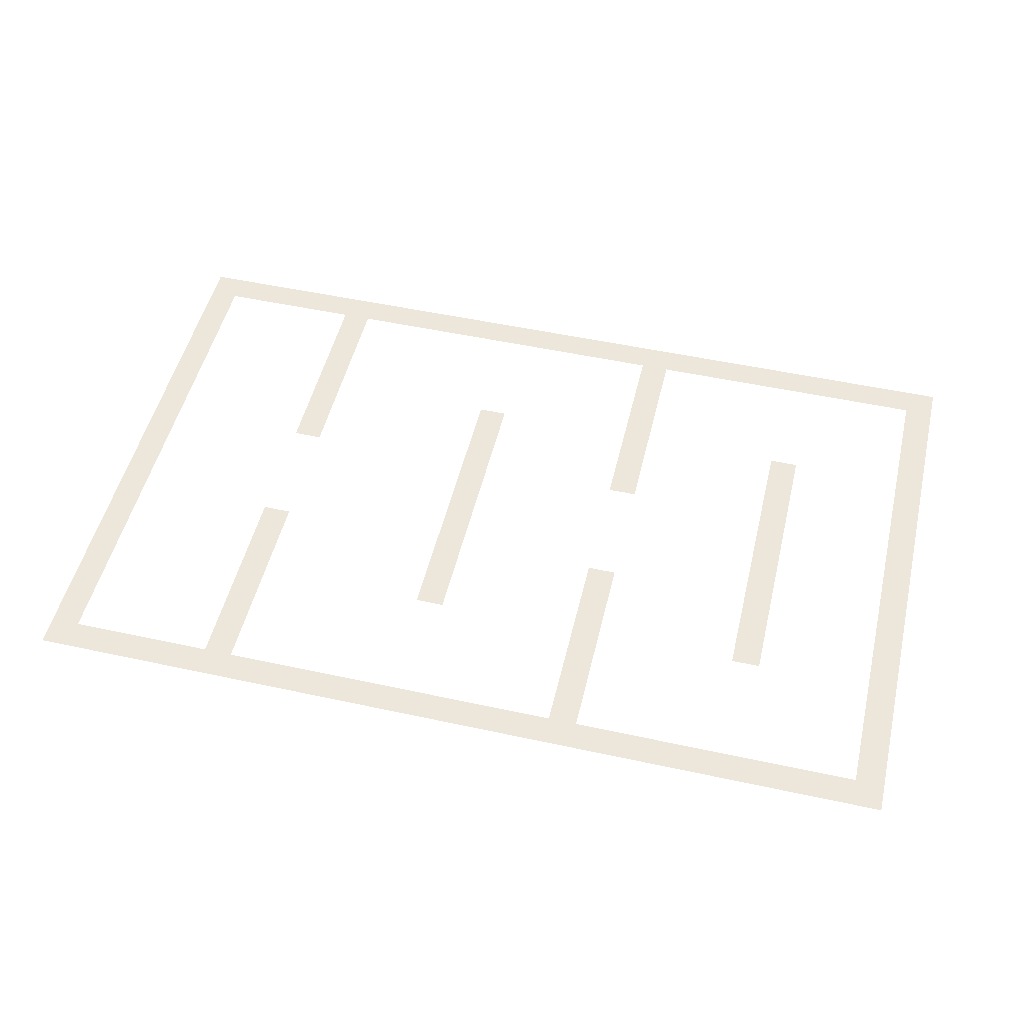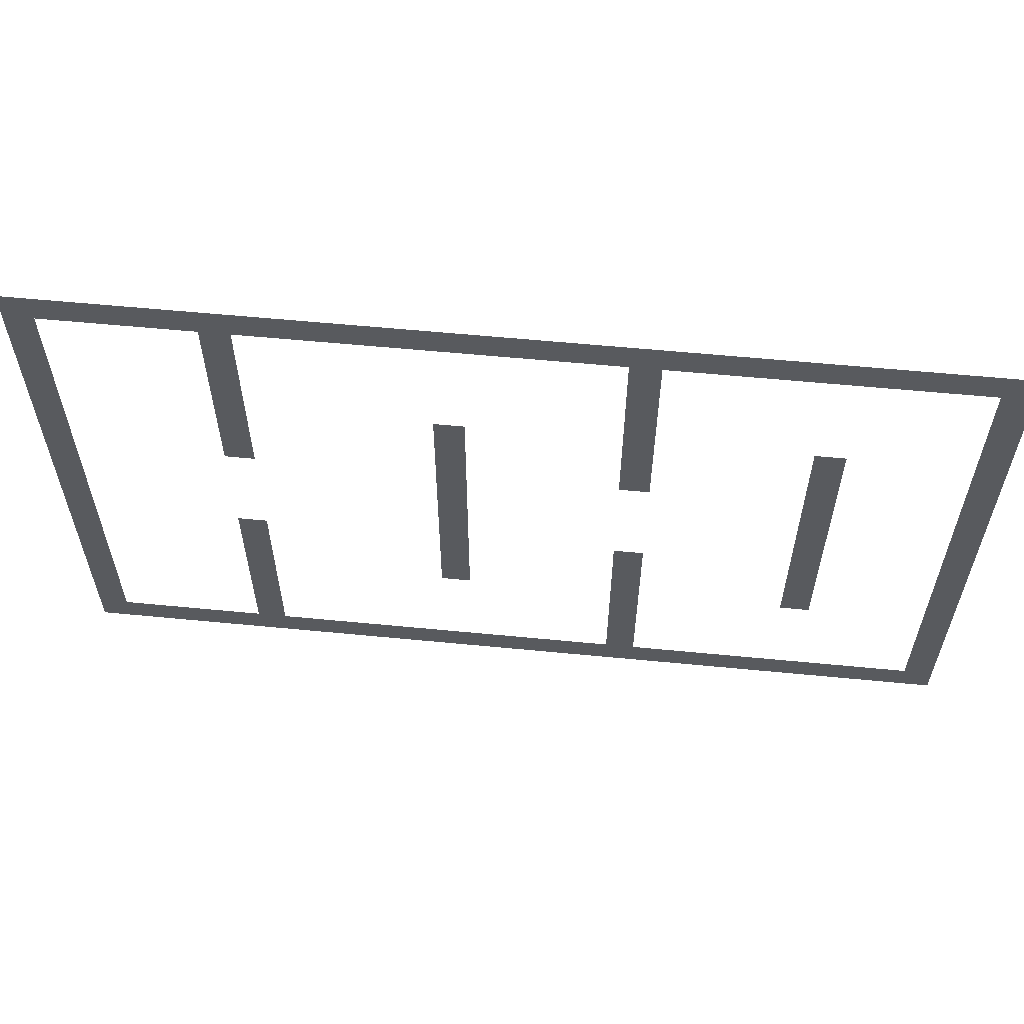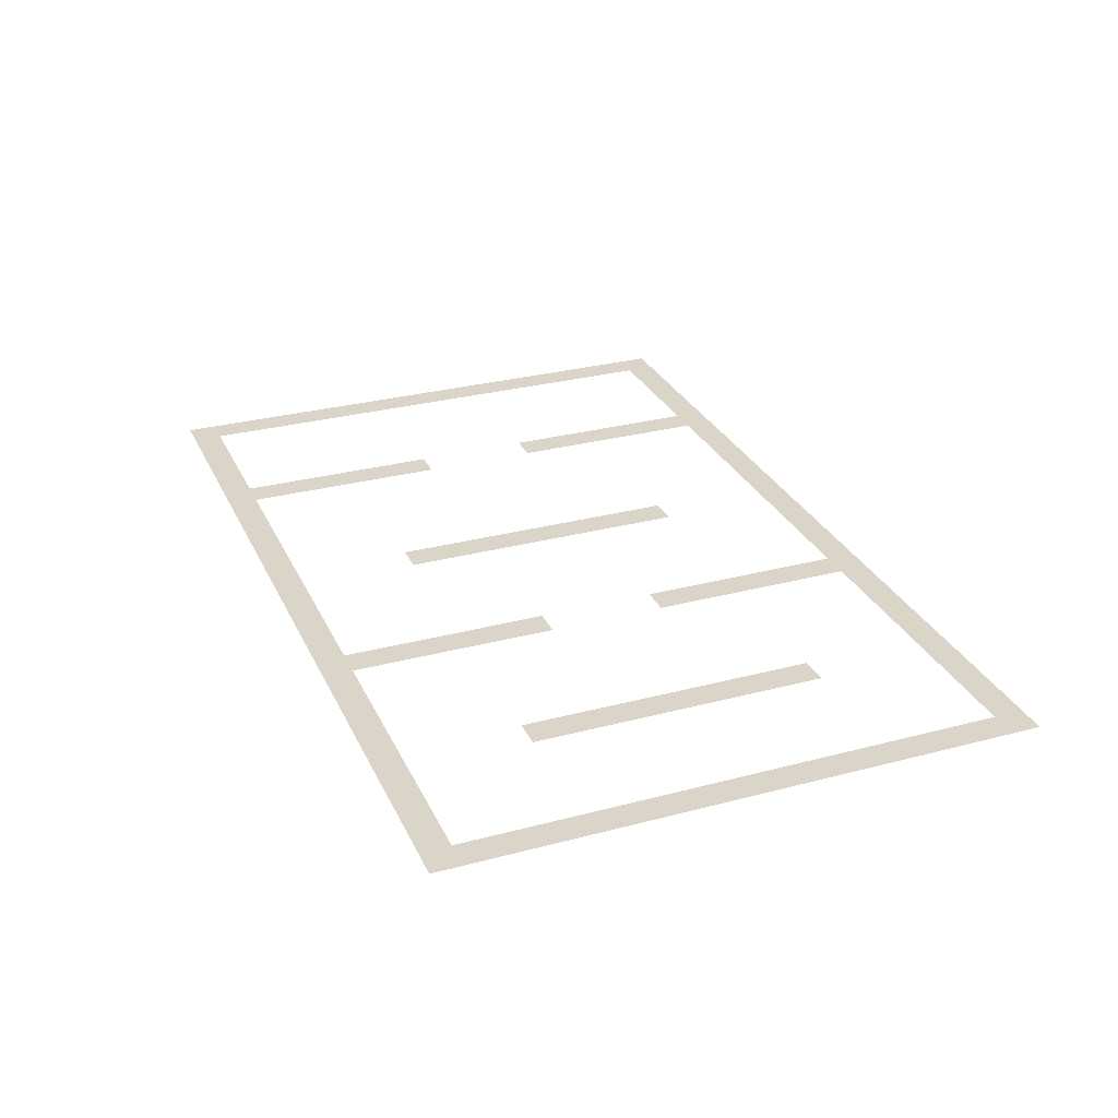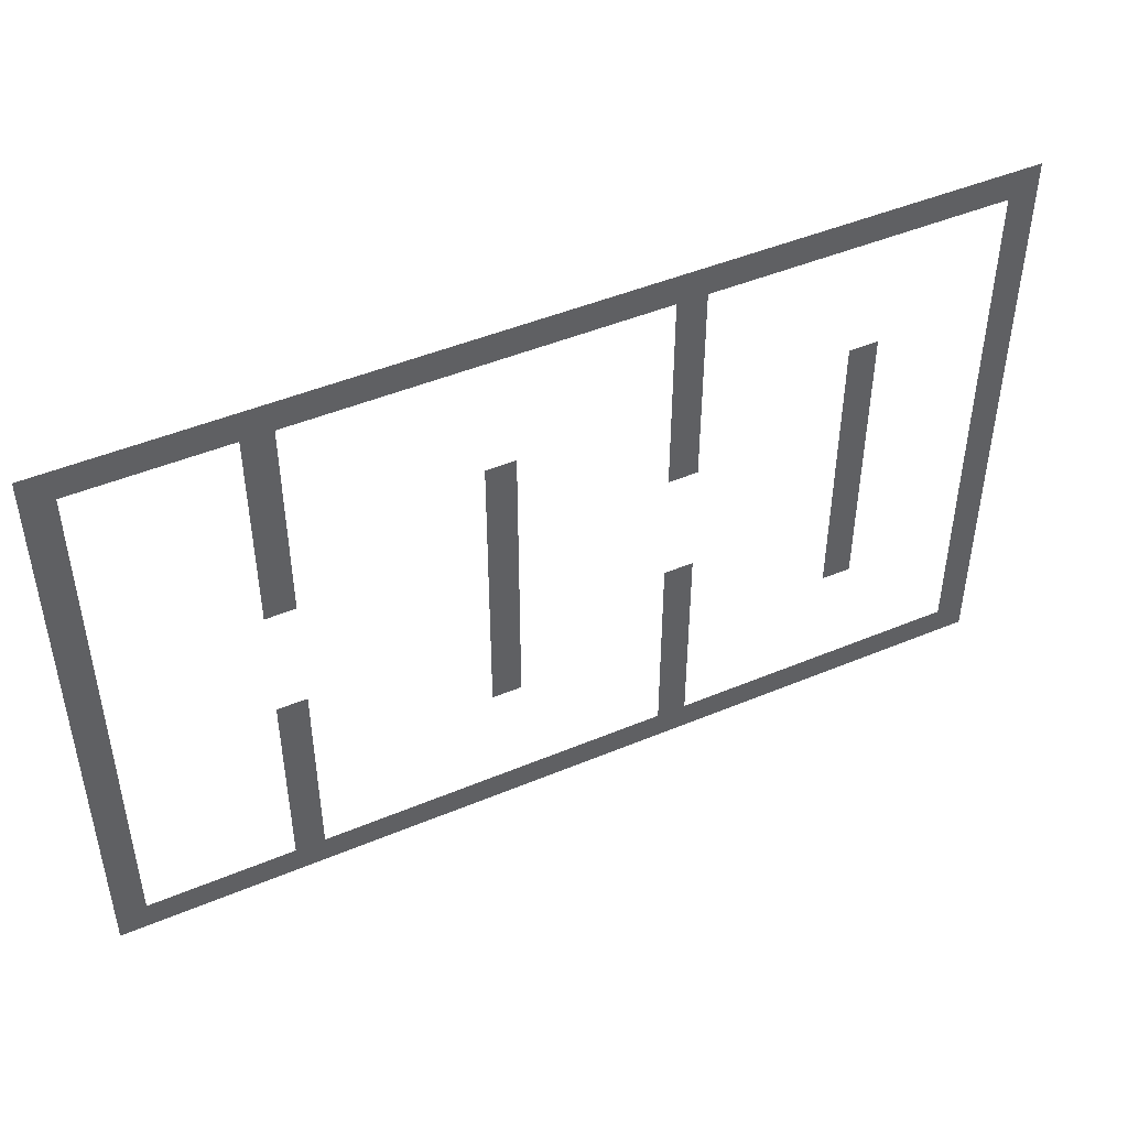
<metadata>
{"format":"obj","ext":"obj","renderer":"f3d","projection":"perspective","resolution":1024,"background":"white","views":[{"elev":50.7,"azim":-166.6,"up":"+Z"},{"elev":59.2,"azim":-174.3,"up":"+Y"},{"elev":29.1,"azim":-111.5,"up":"+Z"},{"elev":46.5,"azim":154.5,"up":"+Y"}]}
</metadata>
<code>
v 0 -0.64 0
v -0.64 -0.64 0
v -0.64 0 0
v 0 0 0
v -1.28 -0.64 0
v -1.28 0 0
v -1.92 -0.64 0
v -1.92 0 0
v -2.56 -0.64 0
v -2.56 0 0
v -3.2 -0.64 0
v -3.2 0 0
v -3.84 -0.64 0
v -3.84 0 0
v -4.48 -0.64 0
v -4.48 0 0
v -5.12 -0.64 0
v -5.12 0 0
v -5.76 -0.64 0
v -5.76 0 0
v -6.4 -0.64 0
v -6.4 0 0
v -7.04 -0.64 0
v -7.04 0 0
v -7.68 -0.64 0
v -7.68 0 0
v -8.32 -0.64 0
v -8.32 0 0
v -8.96 -0.64 0
v -8.96 0 0
v -9.6 -0.64 0
v -9.6 0 0
v -10.24 -0.64 0
v -10.24 0 0
v -10.88 -0.64 0
v -10.88 0 0
v -11.52 -0.64 0
v -11.52 0 0
v -12.16 -0.64 0
v -12.16 0 0
v -12.8 -0.64 0
v -12.8 0 0
v -13.44 -0.64 0
v -13.44 0 0
v -14.08 -0.64 0
v -14.08 0 0
v -14.72 -0.64 0
v -14.72 0 0
v -15.36 -0.64 0
v -15.36 0 0
v -16 -0.64 0
v -16 0 0
v -16.64 -0.64 0
v -16.64 0 0
v -17.28 -0.64 0
v -17.28 0 0
v -17.92 -0.64 0
v -17.92 0 0
v -18.56 -0.64 0
v -18.56 0 0
v -19.2 -0.64 0
v -19.2 0 0
v -19.84 -0.64 0
v -19.84 0 0
v 0 -1.28 0
v -0.64 -1.28 0
v -3.84 -1.28 0
v -4.48 -1.28 0
v -12.16 -1.28 0
v -12.8 -1.28 0
v -19.2 -1.28 0
v -19.84 -1.28 0
v 0 -1.92 0
v -0.64 -1.92 0
v -3.84 -1.92 0
v -4.48 -1.92 0
v -12.16 -1.92 0
v -12.8 -1.92 0
v -19.2 -1.92 0
v -19.84 -1.92 0
v 0 -2.56 0
v -0.64 -2.56 0
v -3.84 -2.56 0
v -4.48 -2.56 0
v -12.16 -2.56 0
v -12.8 -2.56 0
v -19.2 -2.56 0
v -19.84 -2.56 0
v 0 -3.2 0
v -0.64 -3.2 0
v -3.84 -3.2 0
v -4.48 -3.2 0
v -12.16 -3.2 0
v -12.8 -3.2 0
v -19.2 -3.2 0
v -19.84 -3.2 0
v 0 -3.84 0
v -0.64 -3.84 0
v -3.84 -3.84 0
v -4.48 -3.84 0
v -8.32 -3.84 0
v -8.96 -3.84 0
v -8.96 -3.2 0
v -8.32 -3.2 0
v -12.16 -3.84 0
v -12.8 -3.84 0
v -16 -3.84 0
v -16.64 -3.84 0
v -16.64 -3.2 0
v -16 -3.2 0
v -19.2 -3.84 0
v -19.84 -3.84 0
v 0 -4.48 0
v -0.64 -4.48 0
v -3.84 -4.48 0
v -4.48 -4.48 0
v -8.32 -4.48 0
v -8.96 -4.48 0
v -12.16 -4.48 0
v -12.8 -4.48 0
v -16 -4.48 0
v -16.64 -4.48 0
v -19.2 -4.48 0
v -19.84 -4.48 0
v 0 -5.12 0
v -0.64 -5.12 0
v -3.84 -5.12 0
v -4.48 -5.12 0
v -8.32 -5.12 0
v -8.96 -5.12 0
v -12.16 -5.12 0
v -12.8 -5.12 0
v -16 -5.12 0
v -16.64 -5.12 0
v -19.2 -5.12 0
v -19.84 -5.12 0
v 0 -5.76 0
v -0.64 -5.76 0
v -8.32 -5.76 0
v -8.96 -5.76 0
v -16 -5.76 0
v -16.64 -5.76 0
v -19.2 -5.76 0
v -19.84 -5.76 0
v 0 -6.4 0
v -0.64 -6.4 0
v -8.32 -6.4 0
v -8.96 -6.4 0
v -16 -6.4 0
v -16.64 -6.4 0
v -19.2 -6.4 0
v -19.84 -6.4 0
v 0 -7.04 0
v -0.64 -7.04 0
v -8.32 -7.04 0
v -8.96 -7.04 0
v -16 -7.04 0
v -16.64 -7.04 0
v -19.2 -7.04 0
v -19.84 -7.04 0
v 0 -7.68 0
v -0.64 -7.68 0
v -8.32 -7.68 0
v -8.96 -7.68 0
v -16 -7.68 0
v -16.64 -7.68 0
v -19.2 -7.68 0
v -19.84 -7.68 0
v 0 -8.32 0
v -0.64 -8.32 0
v -3.84 -8.32 0
v -4.48 -8.32 0
v -4.48 -7.68 0
v -3.84 -7.68 0
v -8.32 -8.32 0
v -8.96 -8.32 0
v -12.16 -8.32 0
v -12.8 -8.32 0
v -12.8 -7.68 0
v -12.16 -7.68 0
v -16 -8.32 0
v -16.64 -8.32 0
v -19.2 -8.32 0
v -19.84 -8.32 0
v 0 -8.96 0
v -0.64 -8.96 0
v -3.84 -8.96 0
v -4.48 -8.96 0
v -8.32 -8.96 0
v -8.96 -8.96 0
v -12.16 -8.96 0
v -12.8 -8.96 0
v -16 -8.96 0
v -16.64 -8.96 0
v -19.2 -8.96 0
v -19.84 -8.96 0
v 0 -9.6 0
v -0.64 -9.6 0
v -3.84 -9.6 0
v -4.48 -9.6 0
v -8.32 -9.6 0
v -8.96 -9.6 0
v -12.16 -9.6 0
v -12.8 -9.6 0
v -16 -9.6 0
v -16.64 -9.6 0
v -19.2 -9.6 0
v -19.84 -9.6 0
v 0 -10.24 0
v -0.64 -10.24 0
v -3.84 -10.24 0
v -4.48 -10.24 0
v -12.16 -10.24 0
v -12.8 -10.24 0
v -19.2 -10.24 0
v -19.84 -10.24 0
v 0 -10.88 0
v -0.64 -10.88 0
v -3.84 -10.88 0
v -4.48 -10.88 0
v -12.16 -10.88 0
v -12.8 -10.88 0
v -19.2 -10.88 0
v -19.84 -10.88 0
v 0 -11.52 0
v -0.64 -11.52 0
v -3.84 -11.52 0
v -4.48 -11.52 0
v -12.16 -11.52 0
v -12.8 -11.52 0
v -19.2 -11.52 0
v -19.84 -11.52 0
v 0 -12.16 0
v -0.64 -12.16 0
v -3.84 -12.16 0
v -4.48 -12.16 0
v -12.16 -12.16 0
v -12.8 -12.16 0
v -19.2 -12.16 0
v -19.84 -12.16 0
v 0 -12.8 0
v -0.64 -12.8 0
v -1.28 -12.8 0
v -1.28 -12.16 0
v -1.92 -12.8 0
v -1.92 -12.16 0
v -2.56 -12.8 0
v -2.56 -12.16 0
v -3.2 -12.8 0
v -3.2 -12.16 0
v -3.84 -12.8 0
v -4.48 -12.8 0
v -5.12 -12.8 0
v -5.12 -12.16 0
v -5.76 -12.8 0
v -5.76 -12.16 0
v -6.4 -12.8 0
v -6.4 -12.16 0
v -7.04 -12.8 0
v -7.04 -12.16 0
v -7.68 -12.8 0
v -7.68 -12.16 0
v -8.32 -12.8 0
v -8.32 -12.16 0
v -8.96 -12.8 0
v -8.96 -12.16 0
v -9.6 -12.8 0
v -9.6 -12.16 0
v -10.24 -12.8 0
v -10.24 -12.16 0
v -10.88 -12.8 0
v -10.88 -12.16 0
v -11.52 -12.8 0
v -11.52 -12.16 0
v -12.16 -12.8 0
v -12.8 -12.8 0
v -13.44 -12.8 0
v -13.44 -12.16 0
v -14.08 -12.8 0
v -14.08 -12.16 0
v -14.72 -12.8 0
v -14.72 -12.16 0
v -15.36 -12.8 0
v -15.36 -12.16 0
v -16 -12.8 0
v -16 -12.16 0
v -16.64 -12.8 0
v -16.64 -12.16 0
v -17.28 -12.8 0
v -17.28 -12.16 0
v -17.92 -12.8 0
v -17.92 -12.16 0
v -18.56 -12.8 0
v -18.56 -12.16 0
v -19.2 -12.8 0
v -19.84 -12.8 0
g mesh_0001
f 1 2 3 4
f 2 5 6 3
f 5 7 8 6
f 7 9 10 8
f 9 11 12 10
f 11 13 14 12
f 13 15 16 14
f 15 17 18 16
f 17 19 20 18
f 19 21 22 20
f 21 23 24 22
f 23 25 26 24
f 25 27 28 26
f 27 29 30 28
f 29 31 32 30
f 31 33 34 32
f 33 35 36 34
f 35 37 38 36
f 37 39 40 38
f 39 41 42 40
f 41 43 44 42
f 43 45 46 44
f 45 47 48 46
f 47 49 50 48
f 49 51 52 50
f 51 53 54 52
f 53 55 56 54
f 55 57 58 56
f 57 59 60 58
f 59 61 62 60
f 61 63 64 62
f 65 66 2 1
f 67 68 15 13
f 69 70 41 39
f 71 72 63 61
f 73 74 66 65
f 75 76 68 67
f 77 78 70 69
f 79 80 72 71
f 81 82 74 73
f 83 84 76 75
f 85 86 78 77
f 87 88 80 79
f 89 90 82 81
f 91 92 84 83
f 93 94 86 85
f 95 96 88 87
f 97 98 90 89
f 99 100 92 91
f 101 102 103 104
f 105 106 94 93
f 107 108 109 110
f 111 112 96 95
f 113 114 98 97
f 115 116 100 99
f 117 118 102 101
f 119 120 106 105
f 121 122 108 107
f 123 124 112 111
f 125 126 114 113
f 127 128 116 115
f 129 130 118 117
f 131 132 120 119
f 133 134 122 121
f 135 136 124 123
f 137 138 126 125
f 139 140 130 129
f 141 142 134 133
f 143 144 136 135
f 145 146 138 137
f 147 148 140 139
f 149 150 142 141
f 151 152 144 143
f 153 154 146 145
f 155 156 148 147
f 157 158 150 149
f 159 160 152 151
f 161 162 154 153
f 163 164 156 155
f 165 166 158 157
f 167 168 160 159
f 169 170 162 161
f 171 172 173 174
f 175 176 164 163
f 177 178 179 180
f 181 182 166 165
f 183 184 168 167
f 185 186 170 169
f 187 188 172 171
f 189 190 176 175
f 191 192 178 177
f 193 194 182 181
f 195 196 184 183
f 197 198 186 185
f 199 200 188 187
f 201 202 190 189
f 203 204 192 191
f 205 206 194 193
f 207 208 196 195
f 209 210 198 197
f 211 212 200 199
f 213 214 204 203
f 215 216 208 207
f 217 218 210 209
f 219 220 212 211
f 221 222 214 213
f 223 224 216 215
f 225 226 218 217
f 227 228 220 219
f 229 230 222 221
f 231 232 224 223
f 233 234 226 225
f 235 236 228 227
f 237 238 230 229
f 239 240 232 231
f 241 242 234 233
f 242 243 244 234
f 243 245 246 244
f 245 247 248 246
f 247 249 250 248
f 249 251 235 250
f 251 252 236 235
f 252 253 254 236
f 253 255 256 254
f 255 257 258 256
f 257 259 260 258
f 259 261 262 260
f 261 263 264 262
f 263 265 266 264
f 265 267 268 266
f 267 269 270 268
f 269 271 272 270
f 271 273 274 272
f 273 275 237 274
f 275 276 238 237
f 276 277 278 238
f 277 279 280 278
f 279 281 282 280
f 281 283 284 282
f 283 285 286 284
f 285 287 288 286
f 287 289 290 288
f 289 291 292 290
f 291 293 294 292
f 293 295 239 294
f 295 296 240 239

</code>
